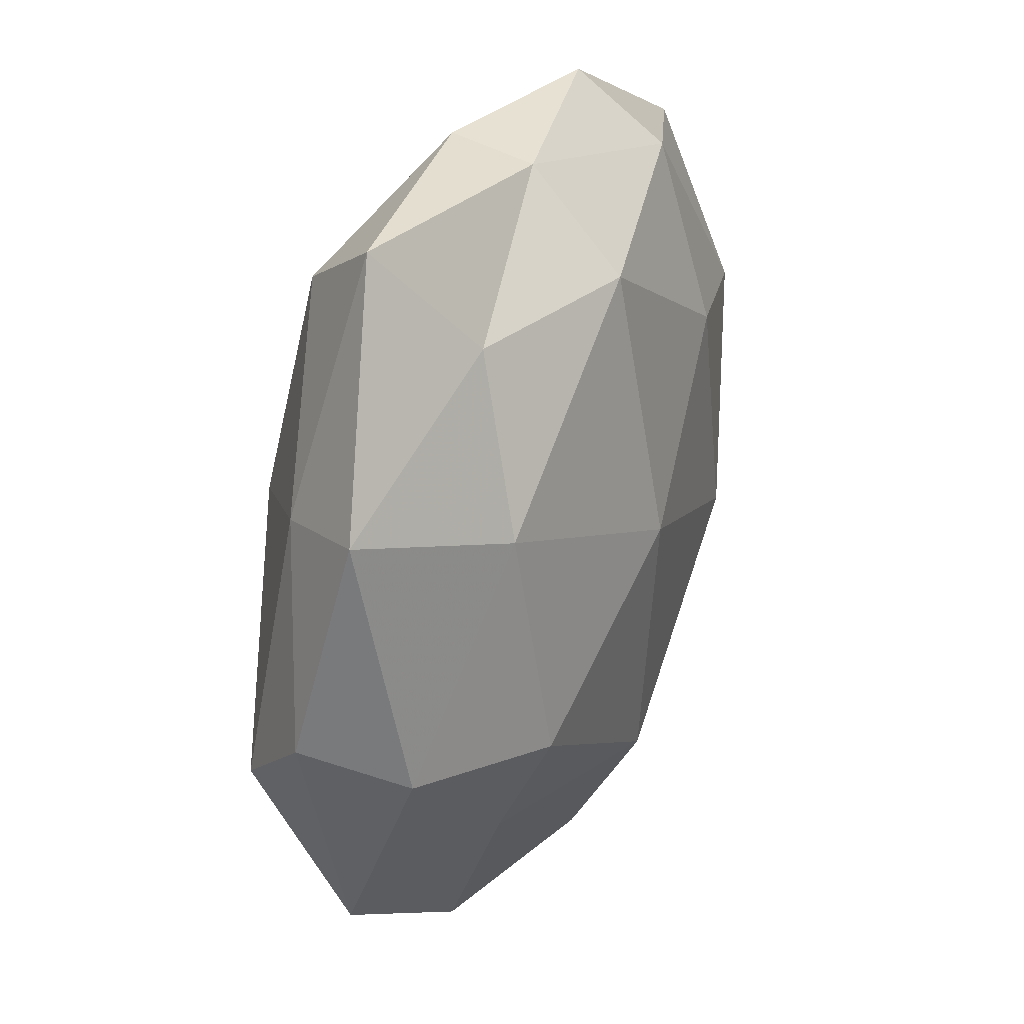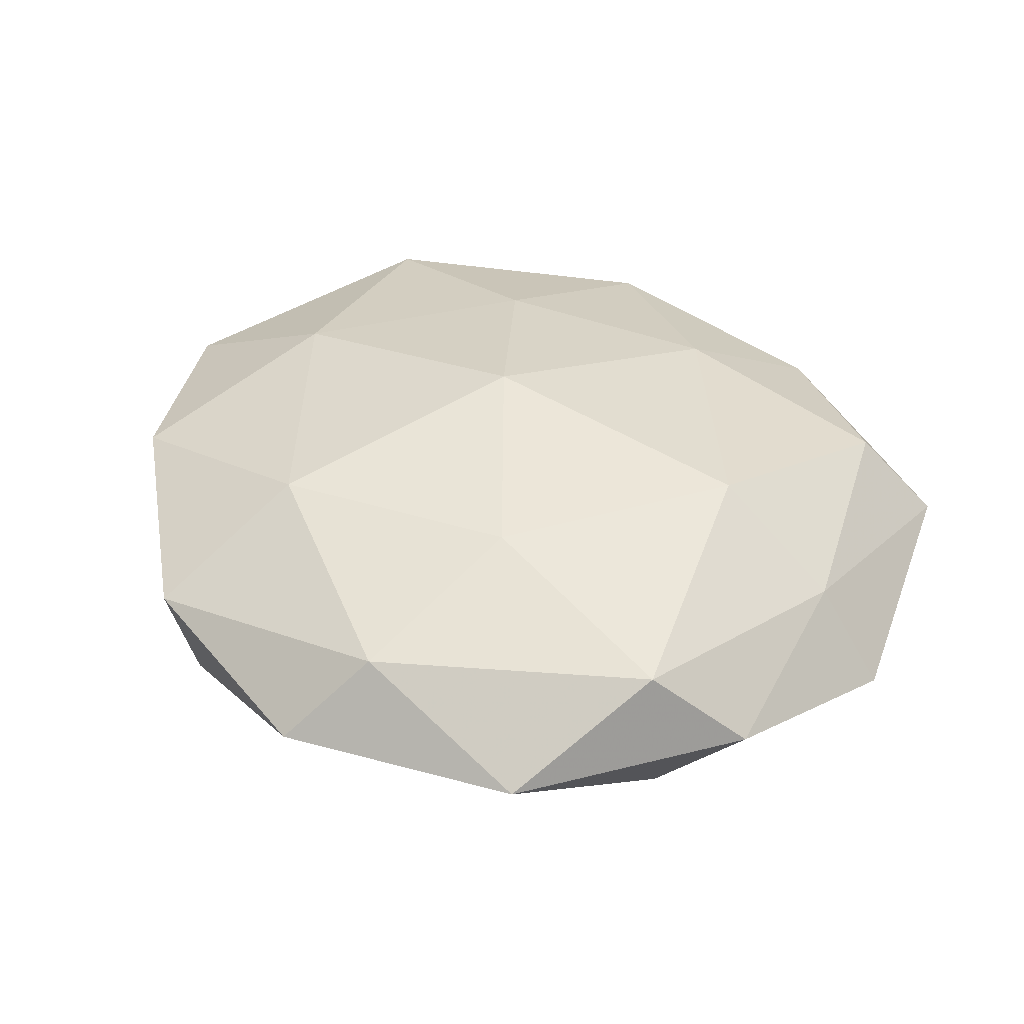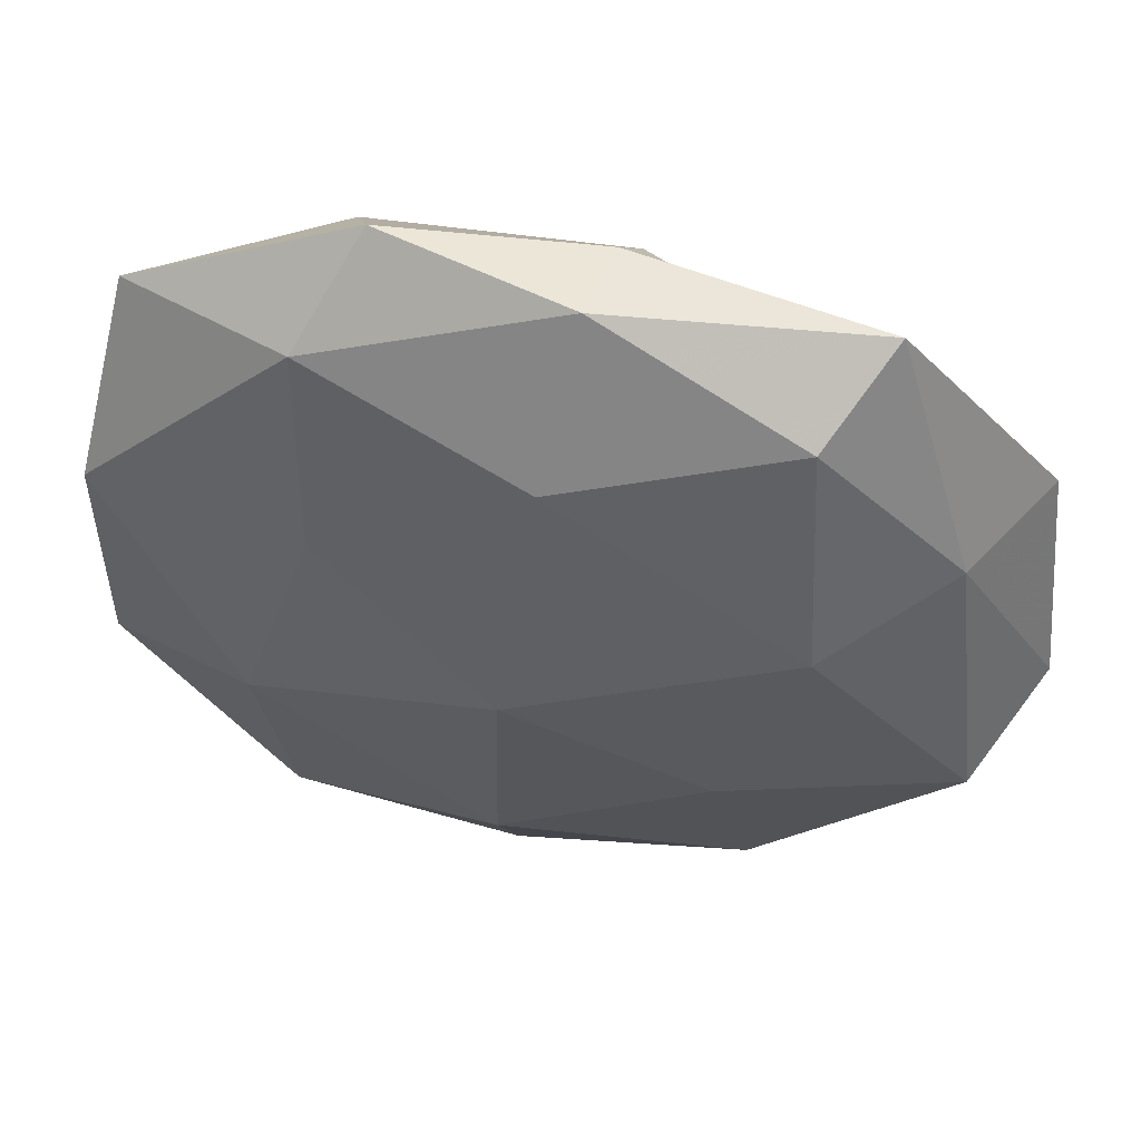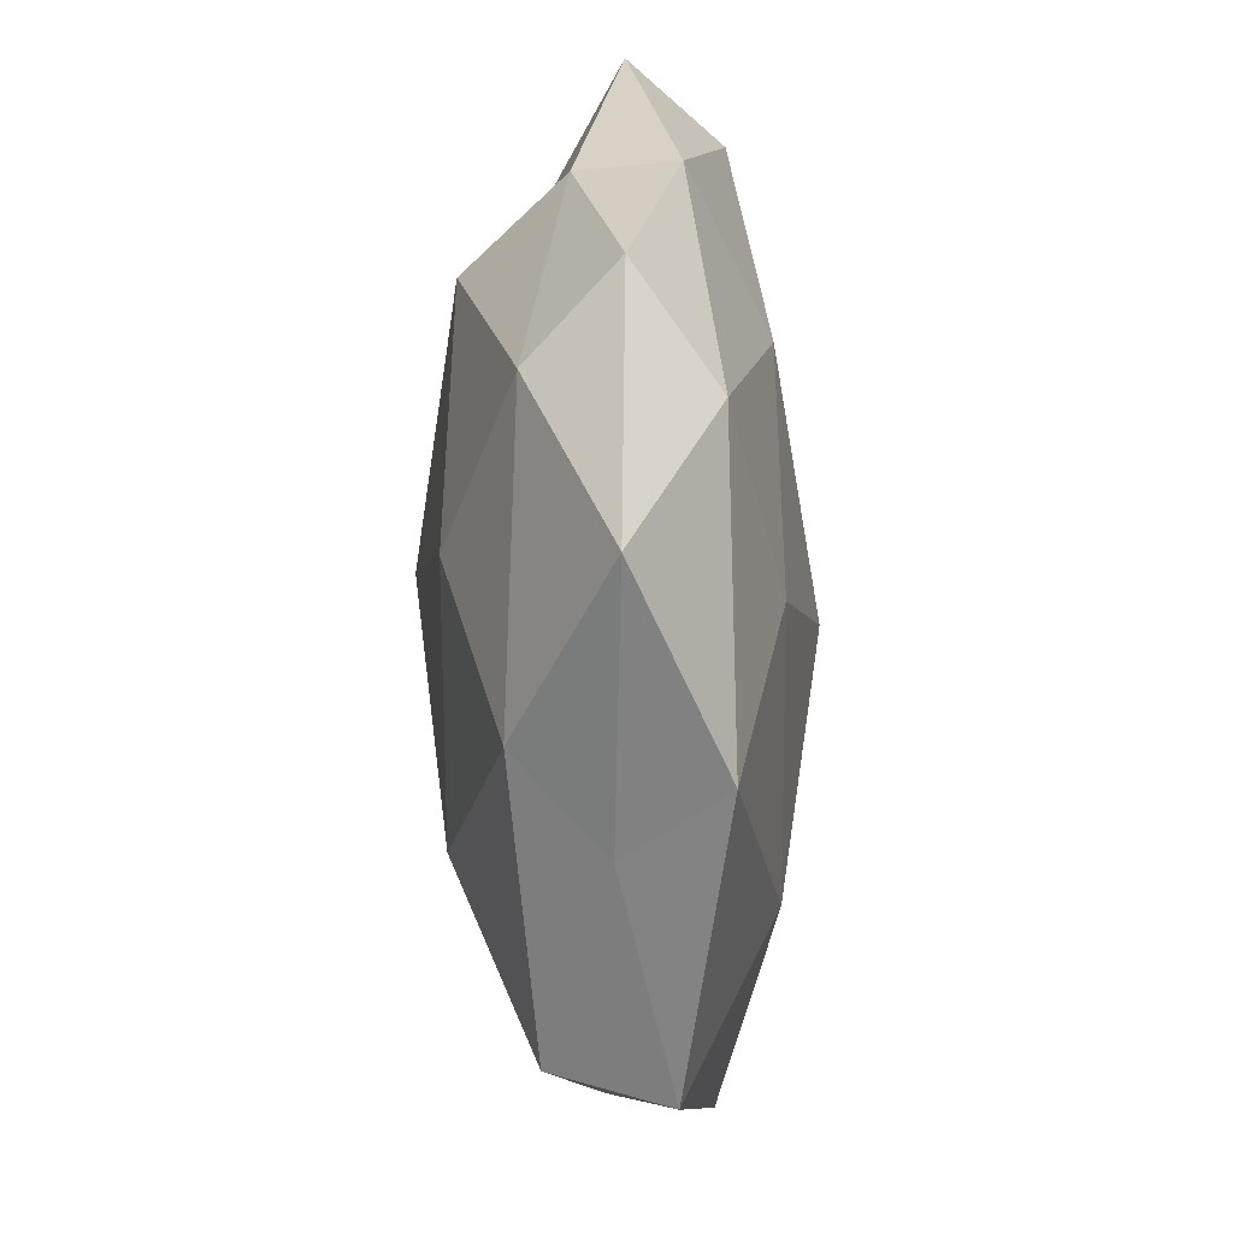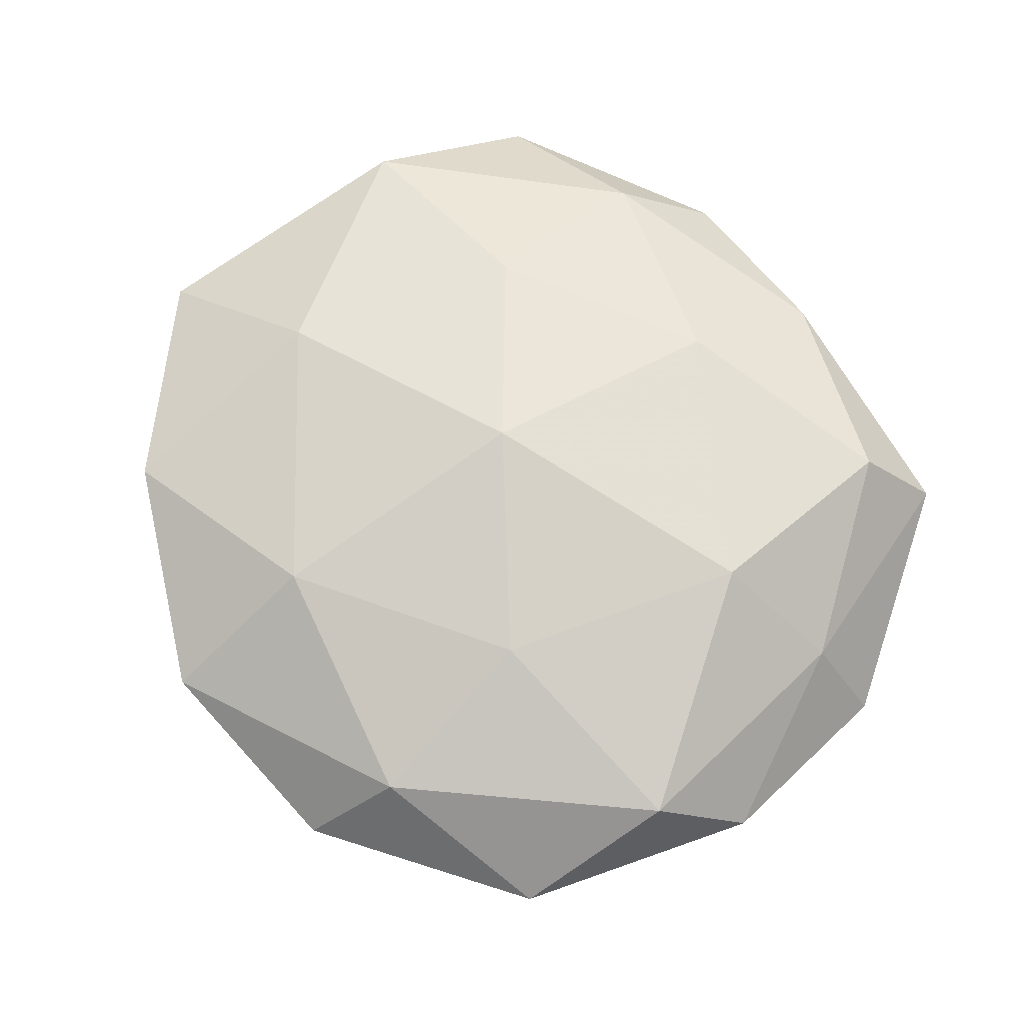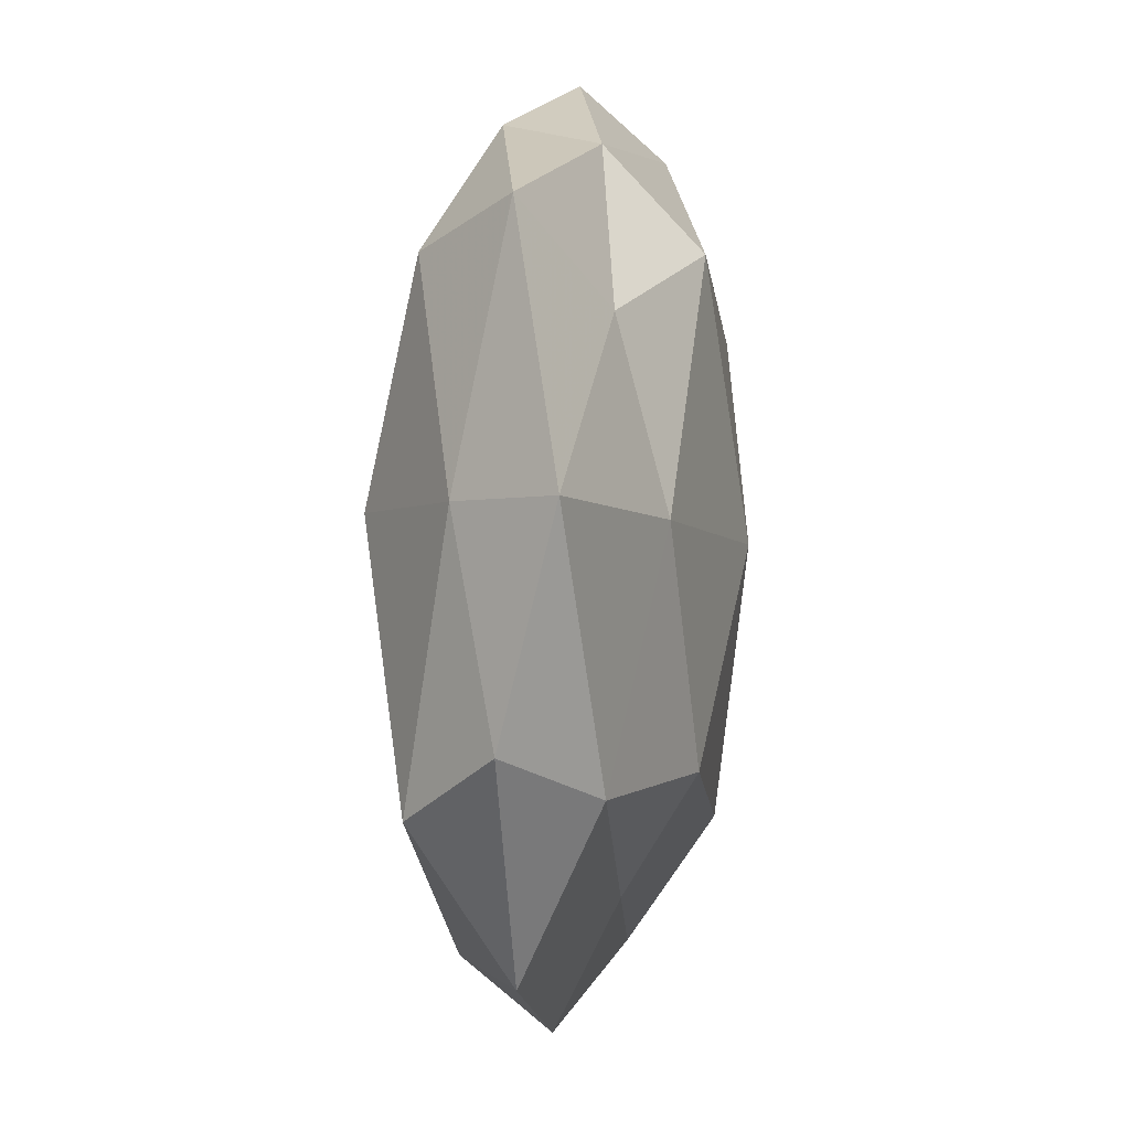
<metadata>
{"format":"obj","ext":"obj","renderer":"f3d","projection":"perspective","resolution":1024,"background":"white","views":[{"elev":29.7,"azim":115.1,"up":"+Y"},{"elev":38.5,"azim":55.6,"up":"+Z"},{"elev":53.0,"azim":12.4,"up":"+Y"},{"elev":32.7,"azim":-90.5,"up":"+Y"},{"elev":69.6,"azim":53.1,"up":"+Z"},{"elev":17.7,"azim":96.6,"up":"+Y"}]}
</metadata>
<code>
v 0.02235 -0.05175 -0.001191
v -0.0509 -0.01965 -0.007894
v 0.04896 -0.01121 -0.009899
v -0.02842 -0.01055 -0.01749
v -0.002142 -0.0005032 0.02137
v -0.05068 0.005175 -0.0008761
v 0.00393 0.002432 -0.02181
v 0.04808 -0.03353 -0.0005214
v -0.04809 0.03682 -0.0002013
v -0.002465 -0.05149 -0.007583
v 0.004084 0.0502 0.006408
v 0.02206 -0.01732 0.0161
v -0.02374 0.04178 -0.009581
v 0.05416 0.02232 -0.005775
v -0.004402 -0.05466 0.00482
v 0.04612 0.01897 0.006204
v 0.02928 0.04067 0.01178
v 0.0246 -0.03317 -0.009229
v 0.03181 0.0135 -0.01481
v 0.006035 0.03655 -0.01643
v -0.00421 -0.03462 0.01571
v -0.03026 -0.04118 -0.001584
v 0.001276 0.03152 0.01573
v 0.005457 0.04852 -0.004794
v -0.01962 0.05149 0.0004273
v 0.0005111 -0.033 -0.01826
v 0.05757 -0.003639 0.0001975
v -0.02118 0.02009 -0.01757
v 0.03587 0.04824 0.001004
v -0.05462 -0.02129 0.005279
v -0.02443 0.01674 0.01596
v 0.02643 0.03439 -0.008318
v -0.04617 0.01503 -0.01086
v -0.02403 -0.03393 -0.01104
v 0.03171 0.01307 0.01762
v -0.05194 0.01438 0.01012
v 0.05063 -0.01387 0.01071
v 0.0283 -0.01606 -0.01801
v -0.02618 0.04003 0.009773
v -0.03387 -0.01312 0.0159
v -0.0318 -0.04187 0.009833
v 0.02602 -0.04059 0.009023
f 1 15 10
f 1 18 8
f 18 3 8
f 1 10 18
f 3 19 14
f 20 19 7
f 21 12 5
f 15 22 10
f 11 23 17
f 24 20 13
f 25 13 9
f 25 11 24
f 25 24 13
f 26 4 7
f 10 26 18
f 8 3 27
f 27 3 14
f 14 16 27
f 7 4 28
f 28 20 7
f 13 20 28
f 29 16 14
f 11 17 29
f 29 17 16
f 11 29 24
f 2 30 6
f 22 30 2
f 23 31 5
f 14 19 32
f 20 32 19
f 24 32 20
f 32 29 14
f 24 29 32
f 33 4 2
f 6 33 2
f 9 33 6
f 13 33 9
f 33 28 4
f 13 28 33
f 2 4 34
f 34 22 2
f 10 22 34
f 26 34 4
f 10 34 26
f 35 5 12
f 35 16 17
f 23 5 35
f 17 23 35
f 9 6 36
f 36 6 30
f 8 27 37
f 37 27 16
f 12 37 35
f 37 16 35
f 18 38 3
f 3 38 19
f 7 19 38
f 38 26 7
f 18 26 38
f 39 23 11
f 25 9 39
f 25 39 11
f 39 31 23
f 9 36 39
f 39 36 31
f 21 5 40
f 40 5 31
f 36 30 40
f 31 36 40
f 15 21 41
f 15 41 22
f 22 41 30
f 41 21 40
f 40 30 41
f 1 8 42
f 1 42 15
f 42 12 21
f 42 21 15
f 8 37 42
f 42 37 12

</code>
